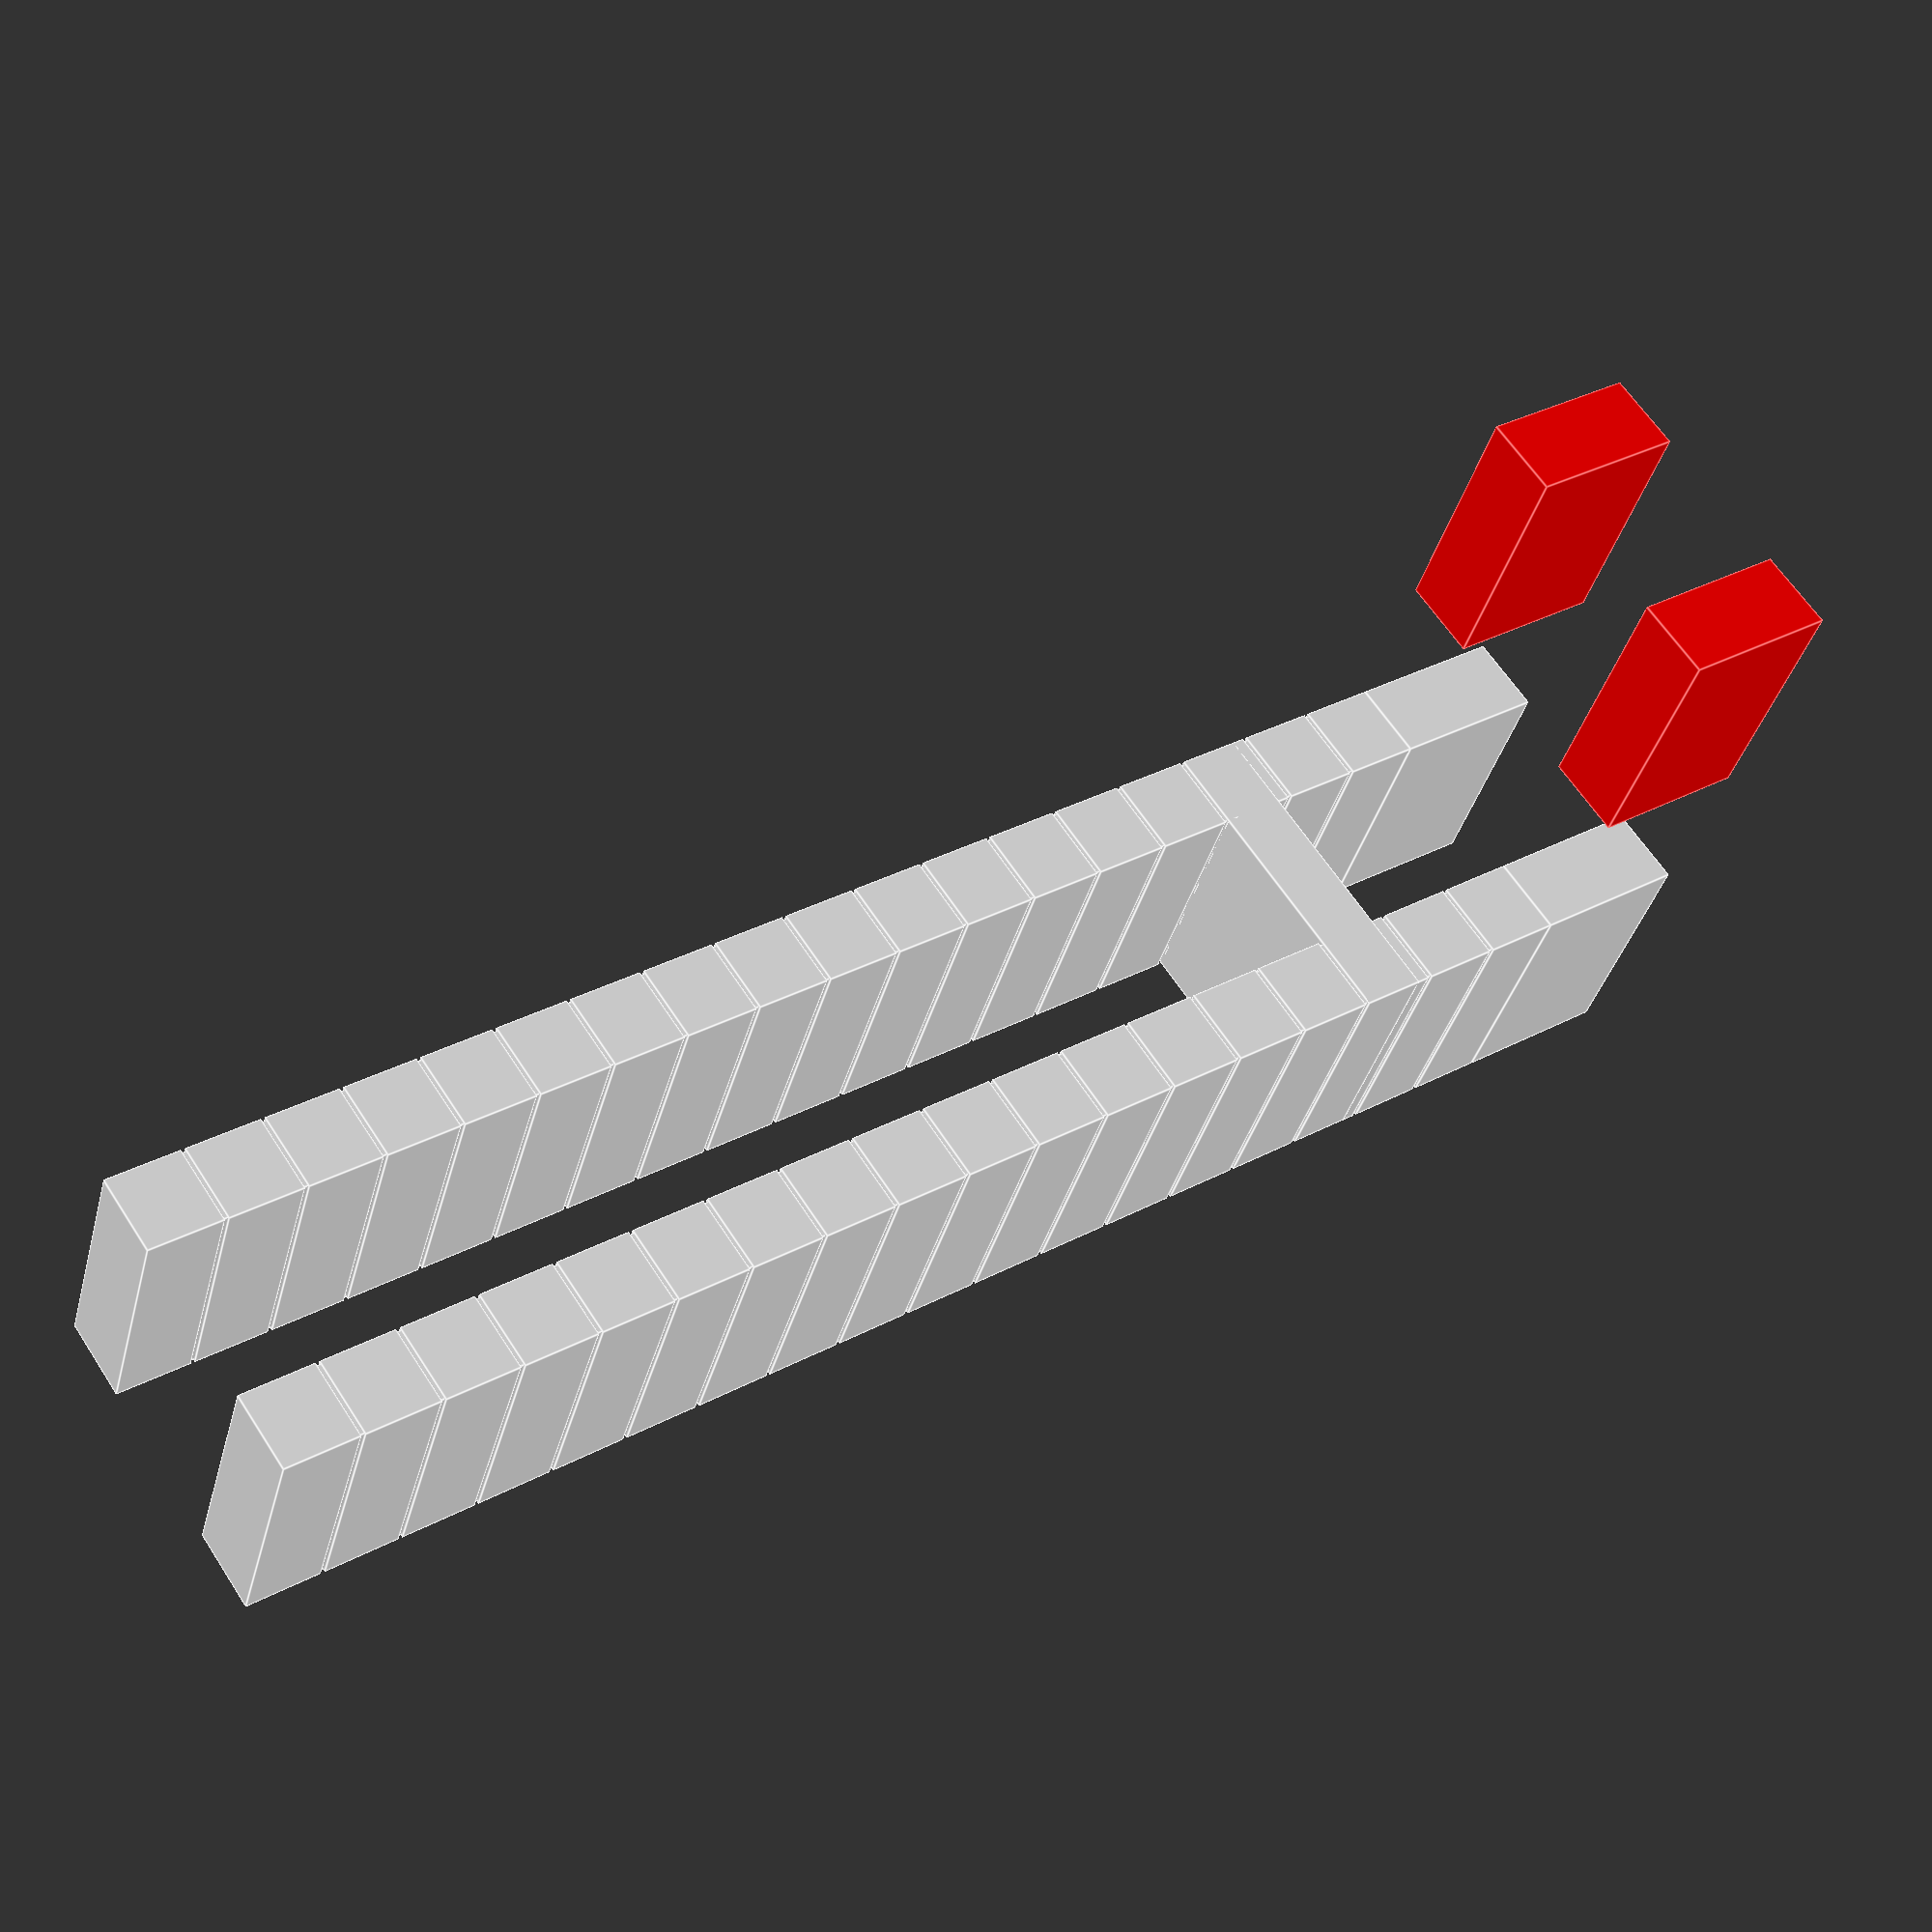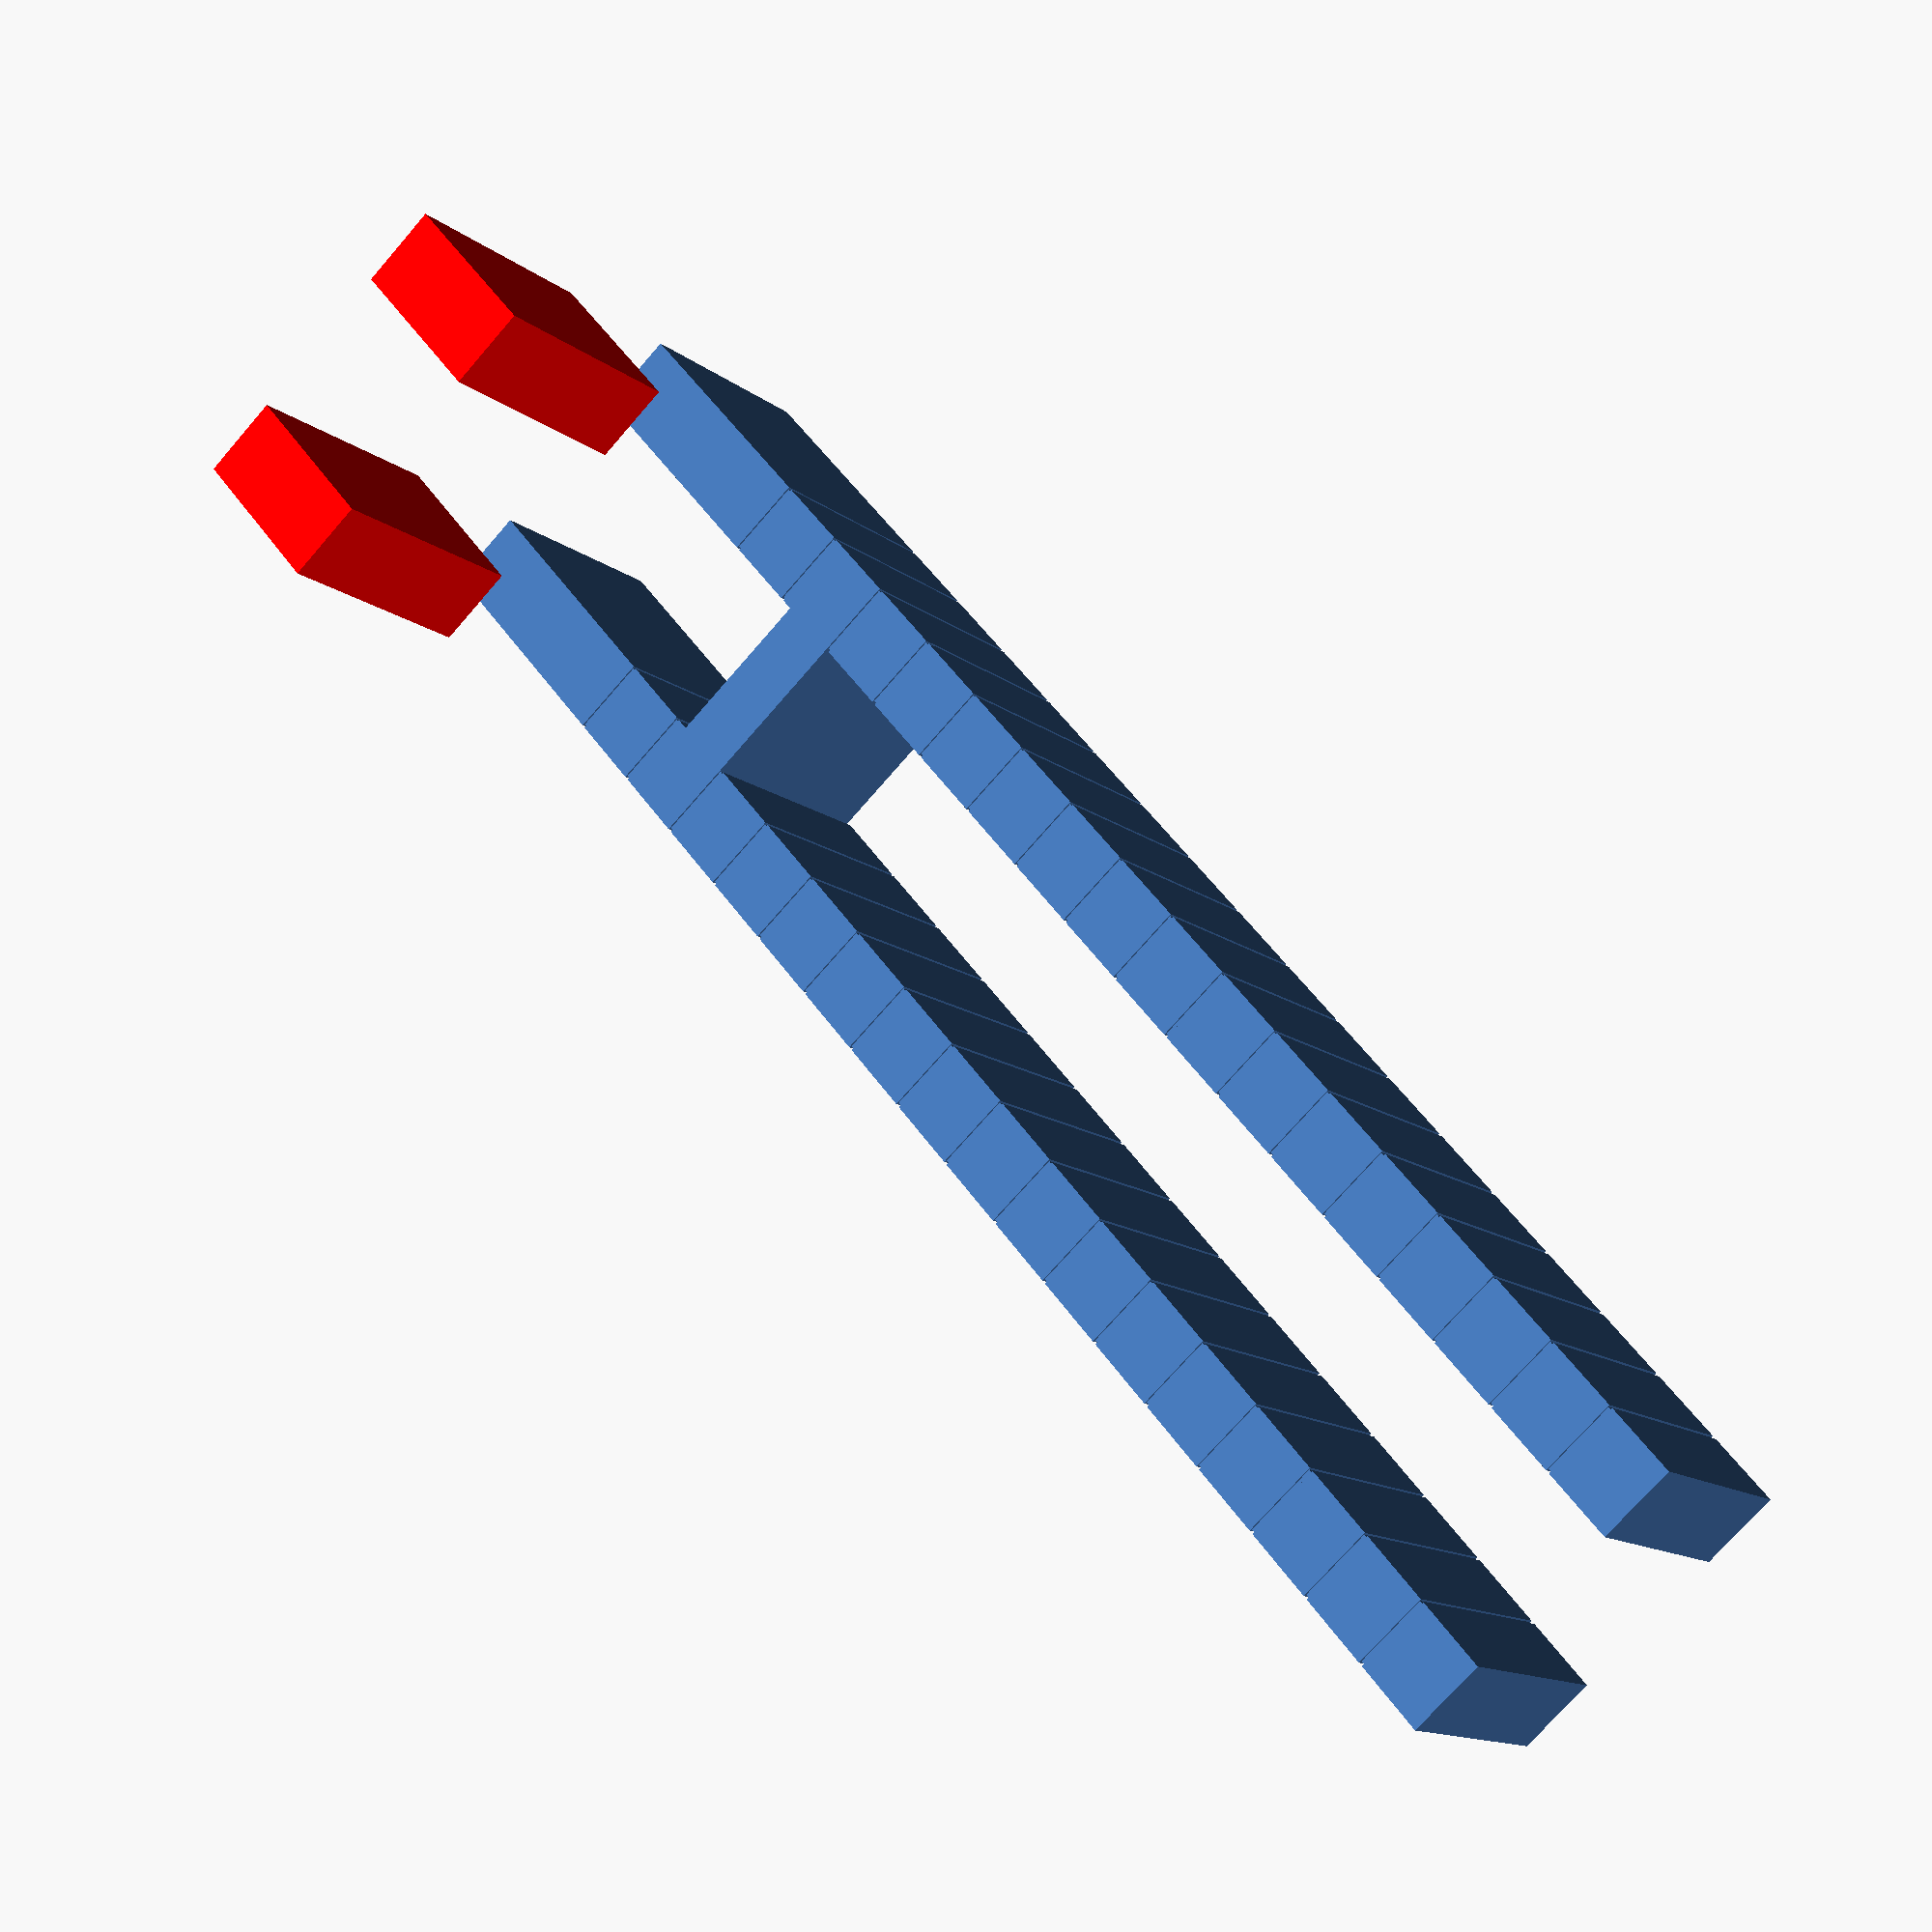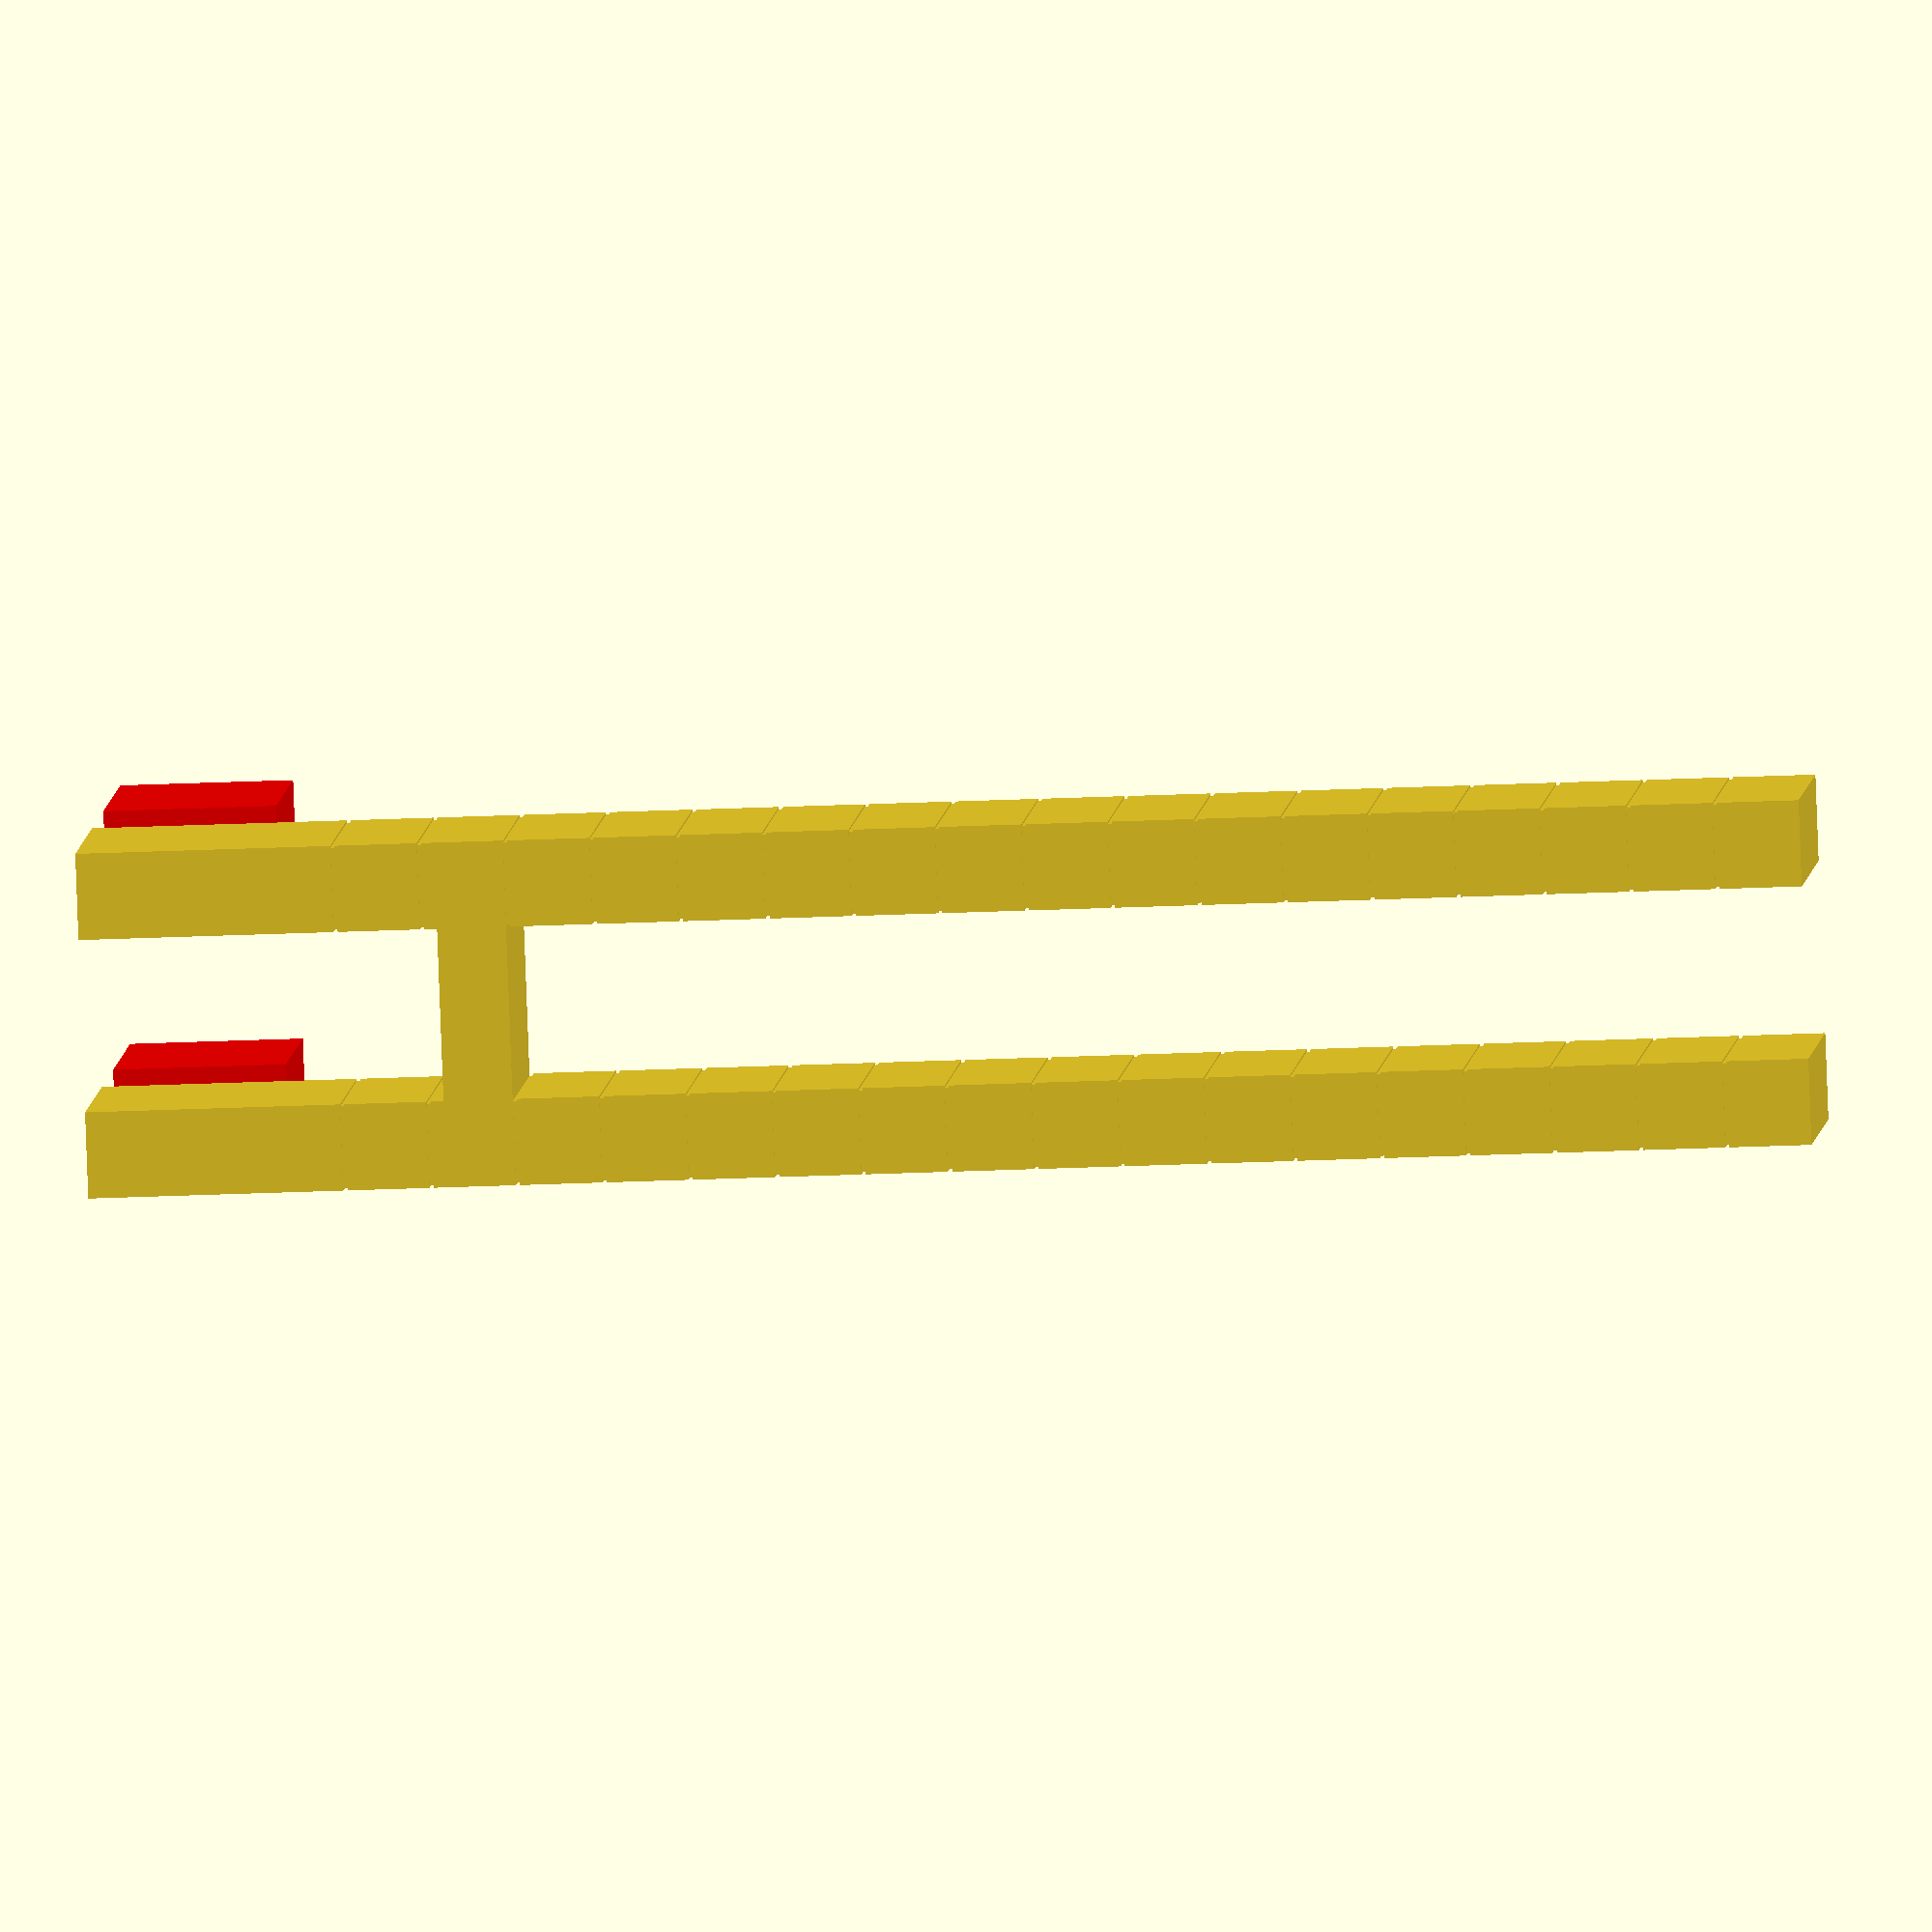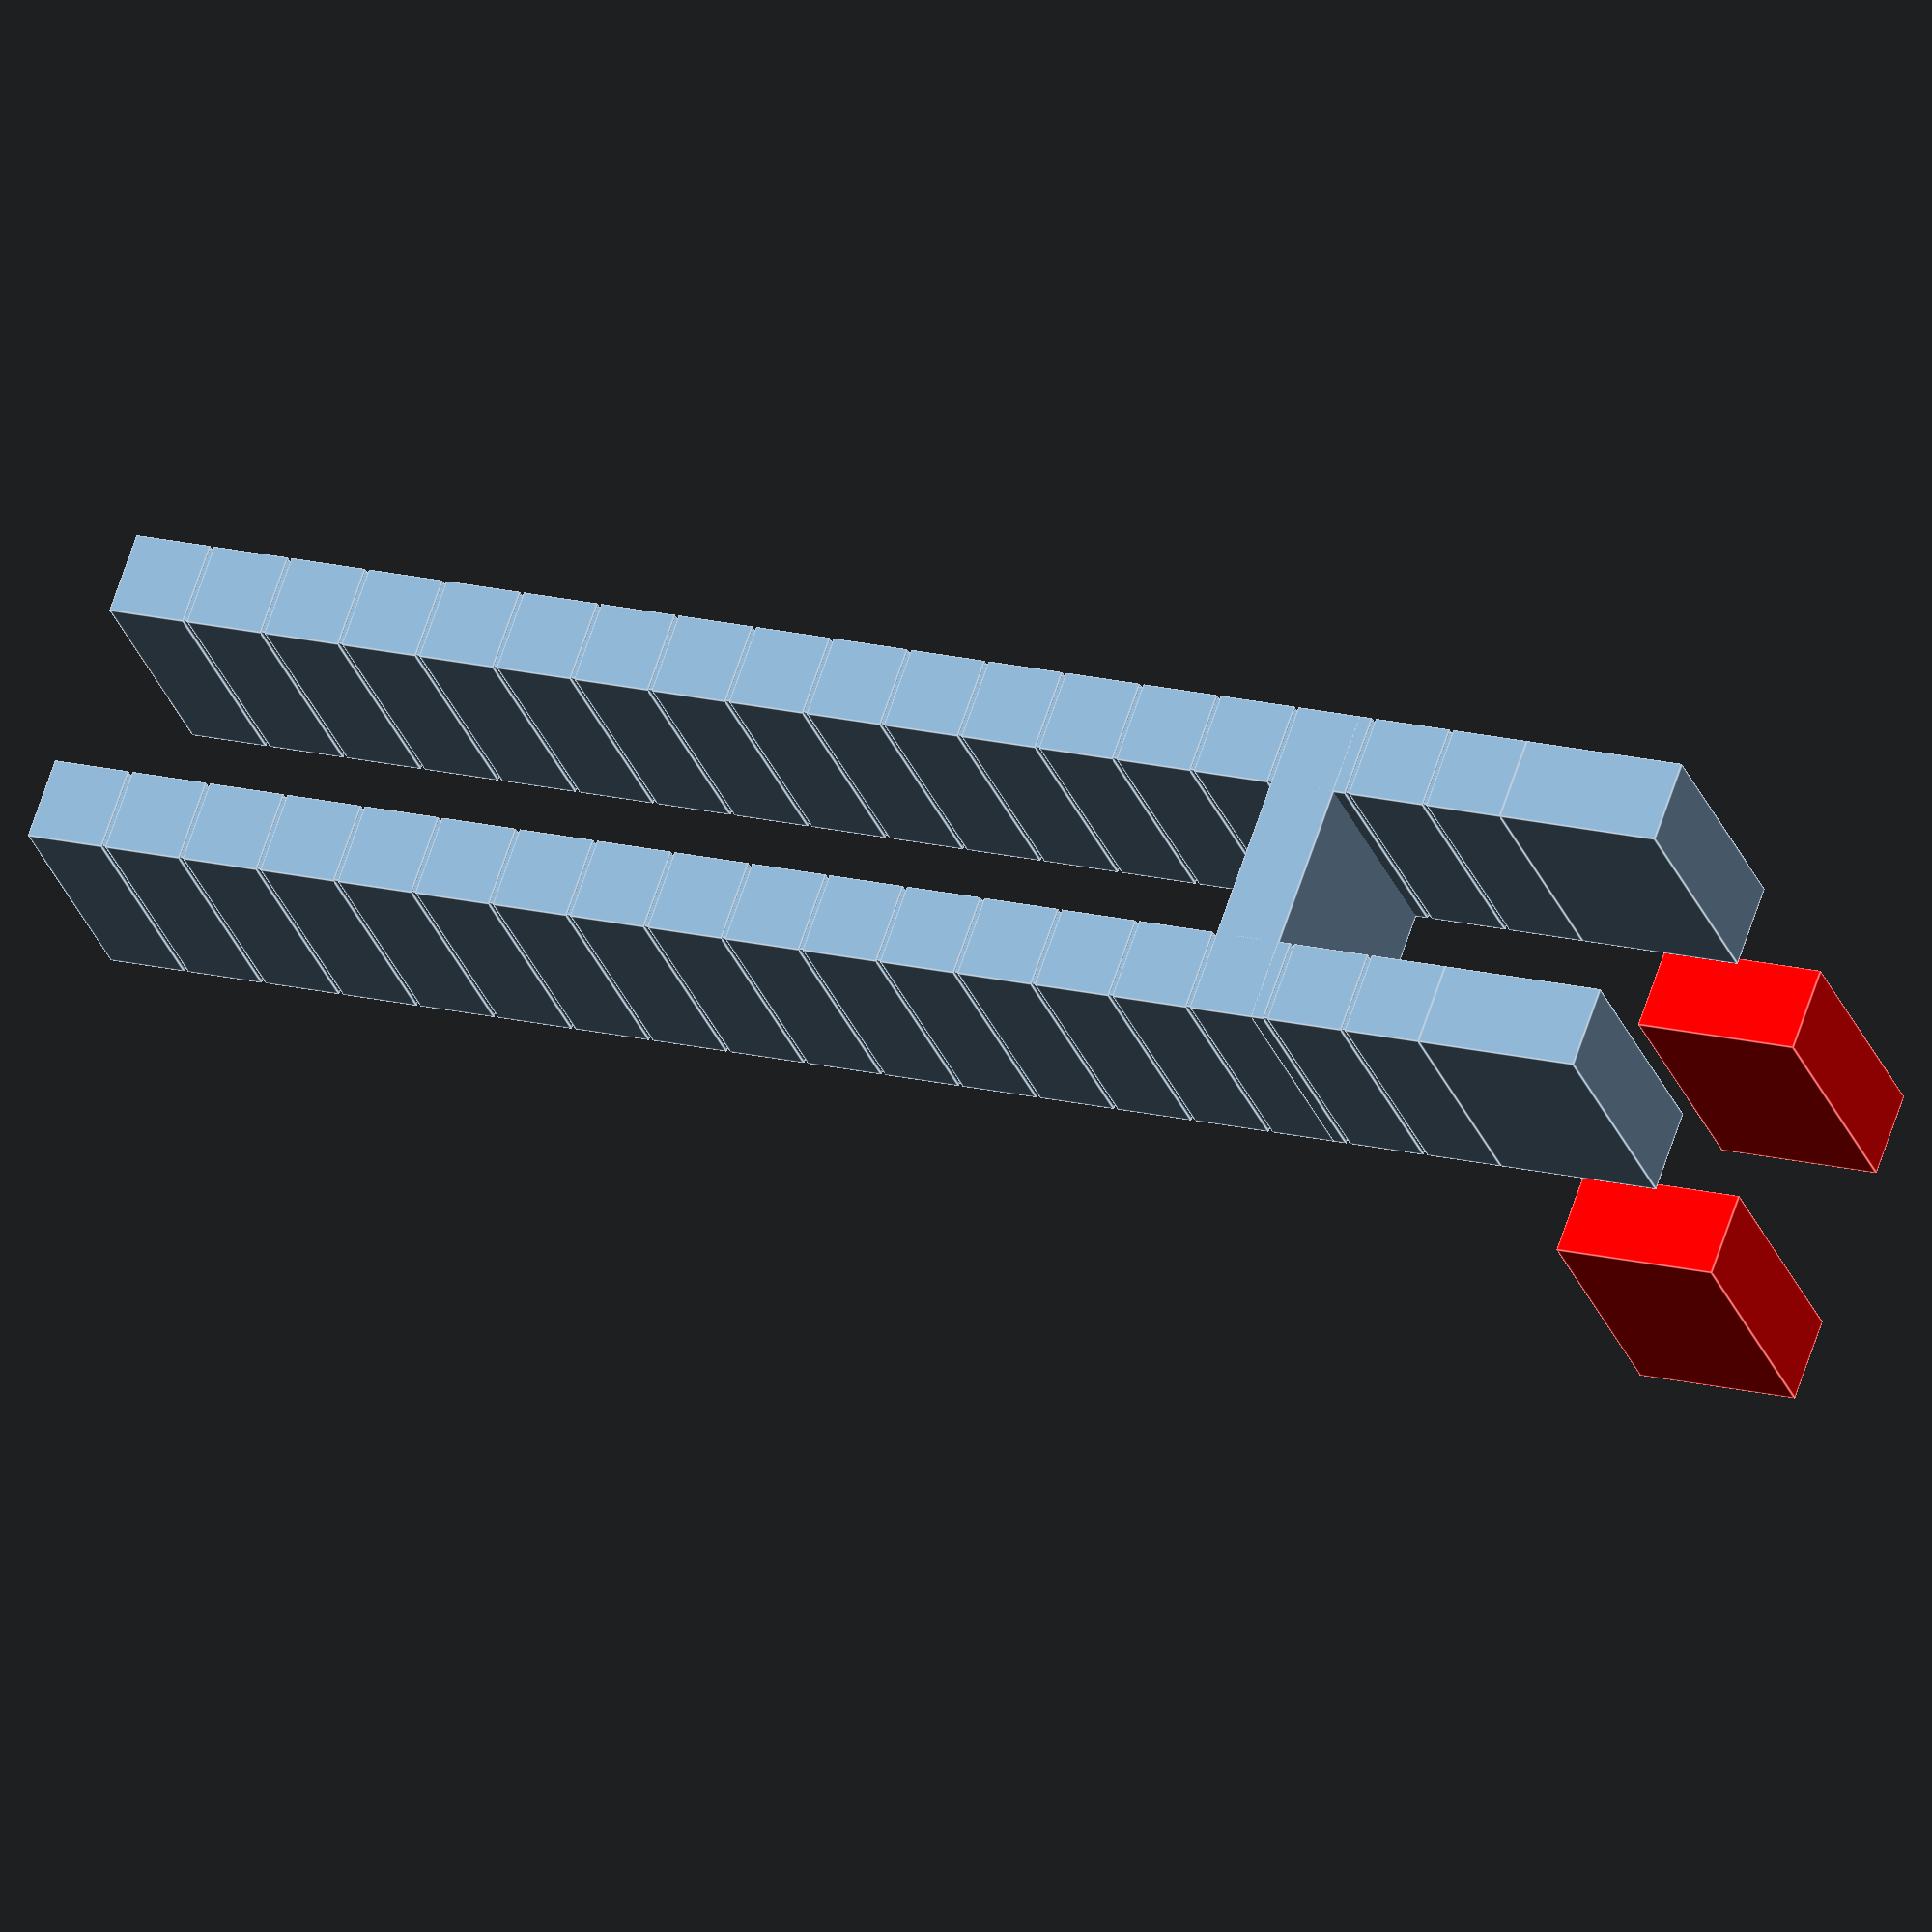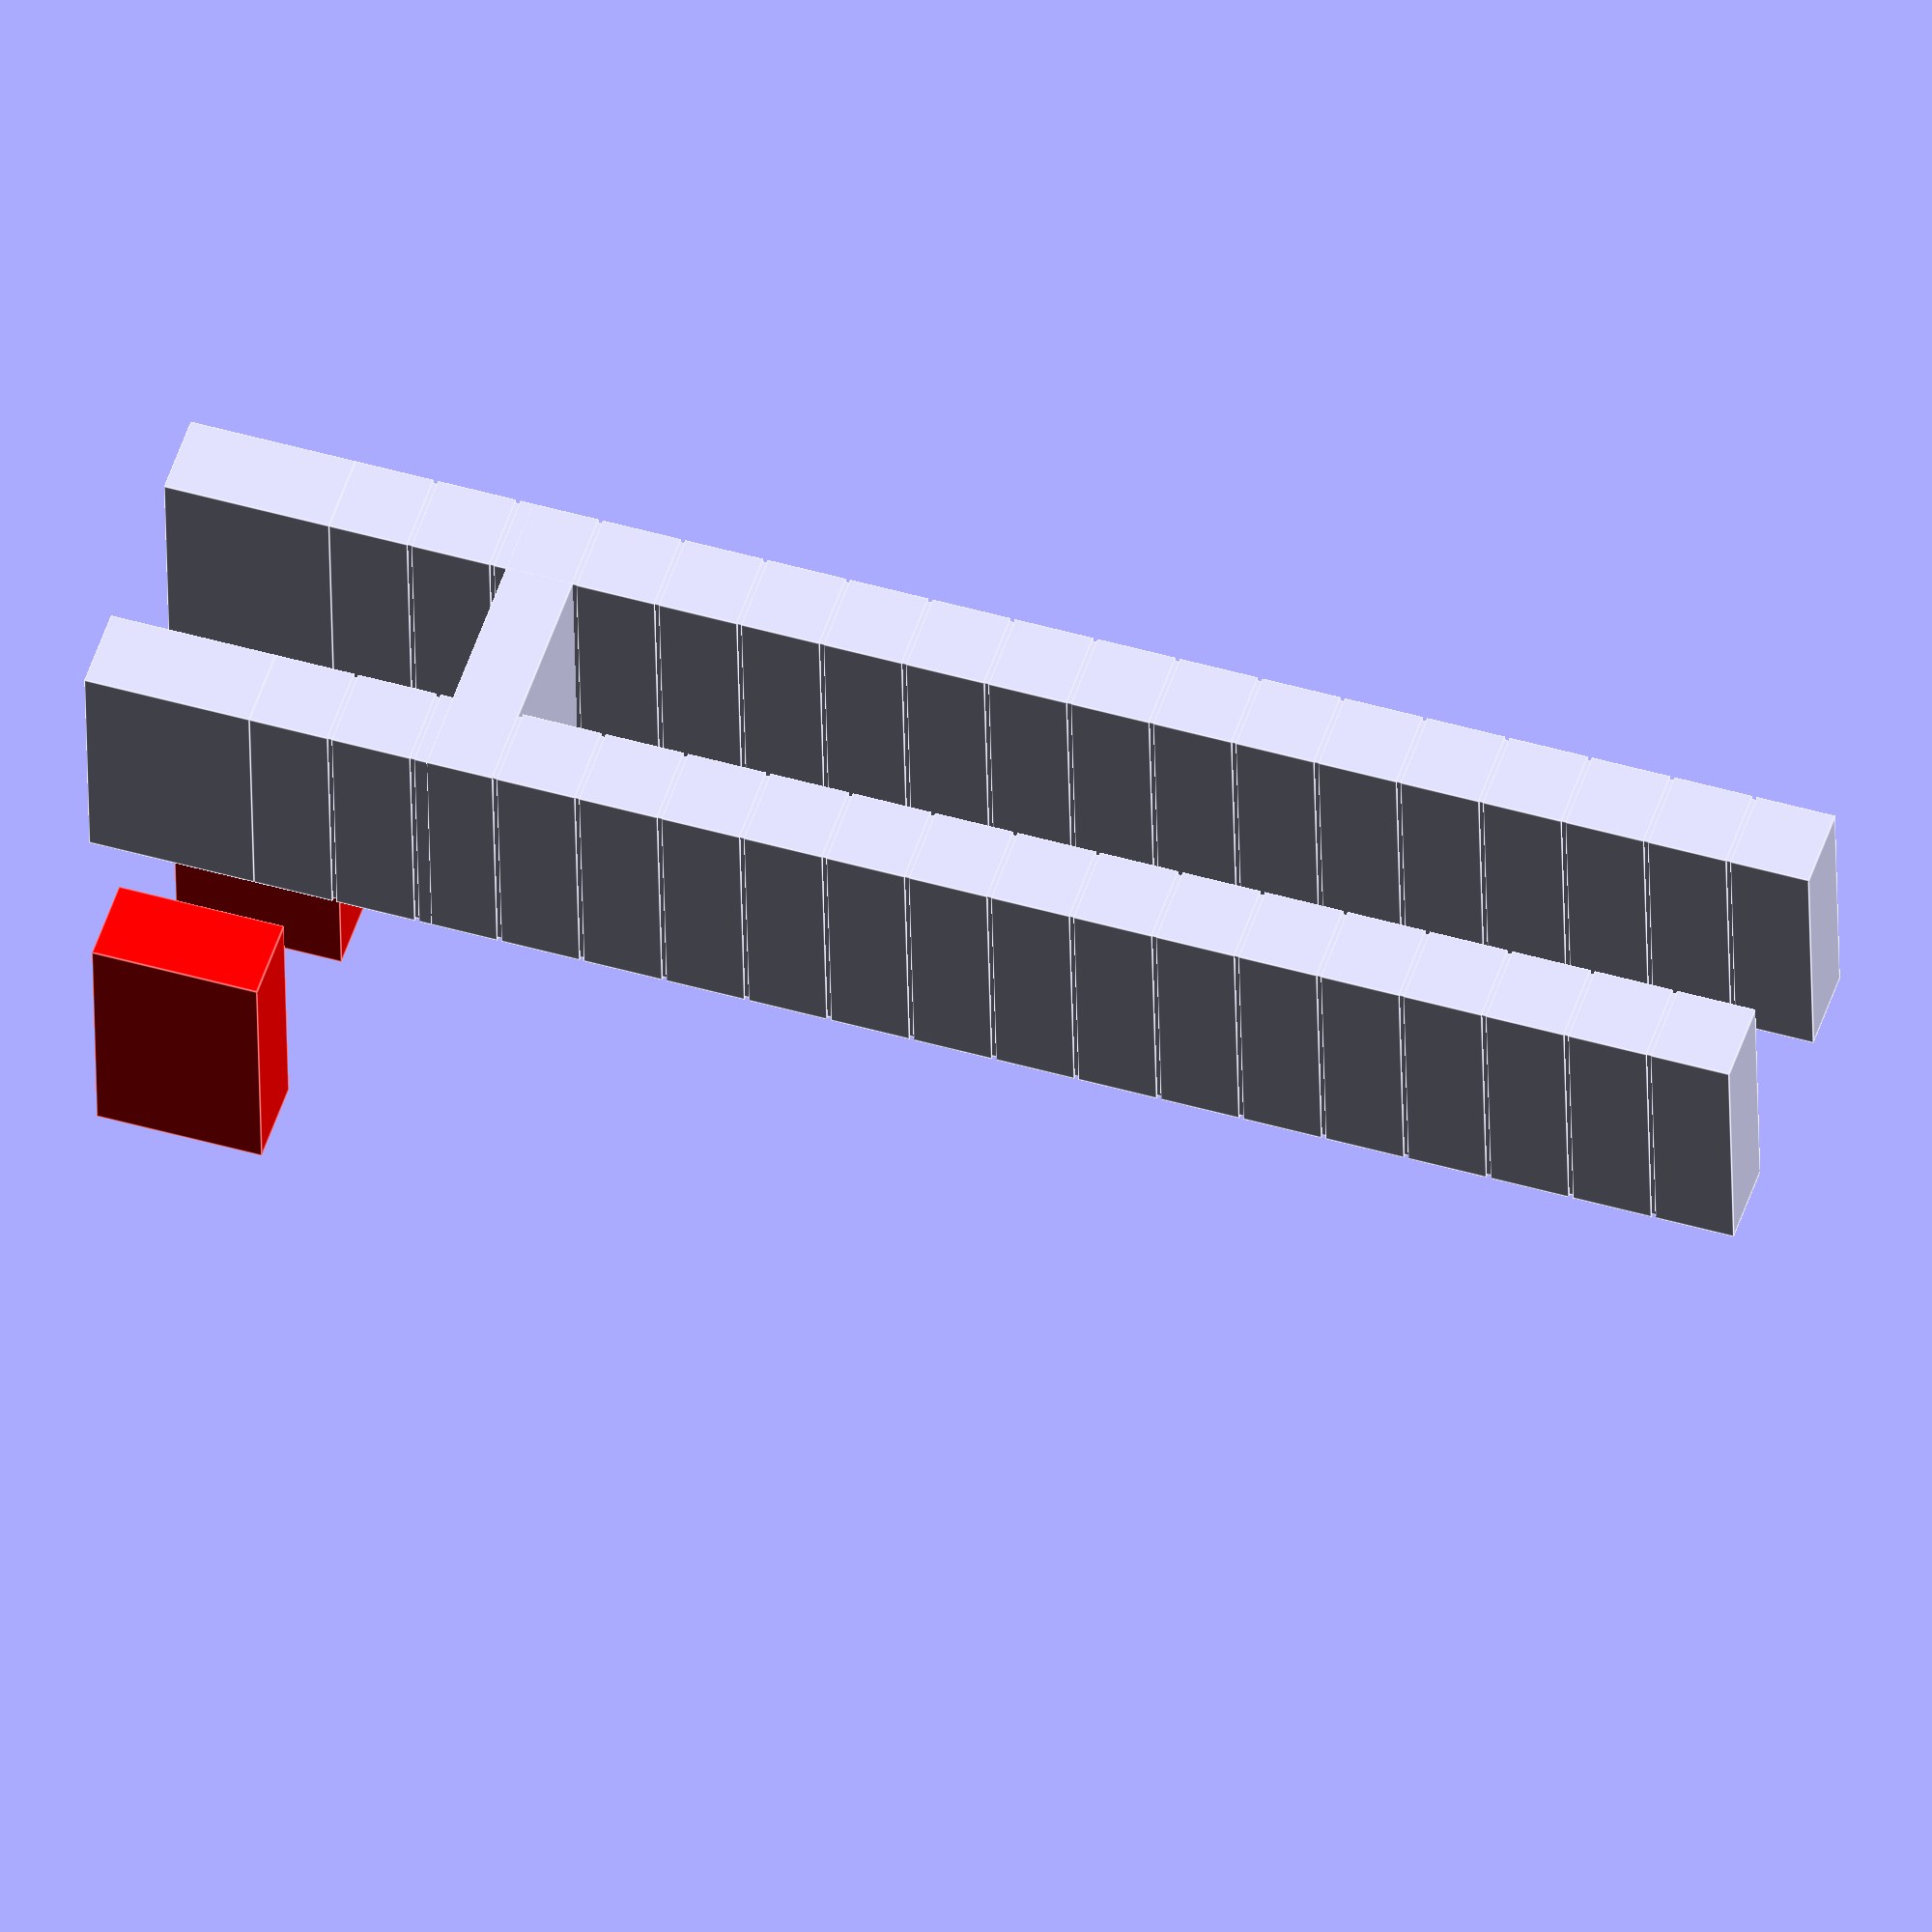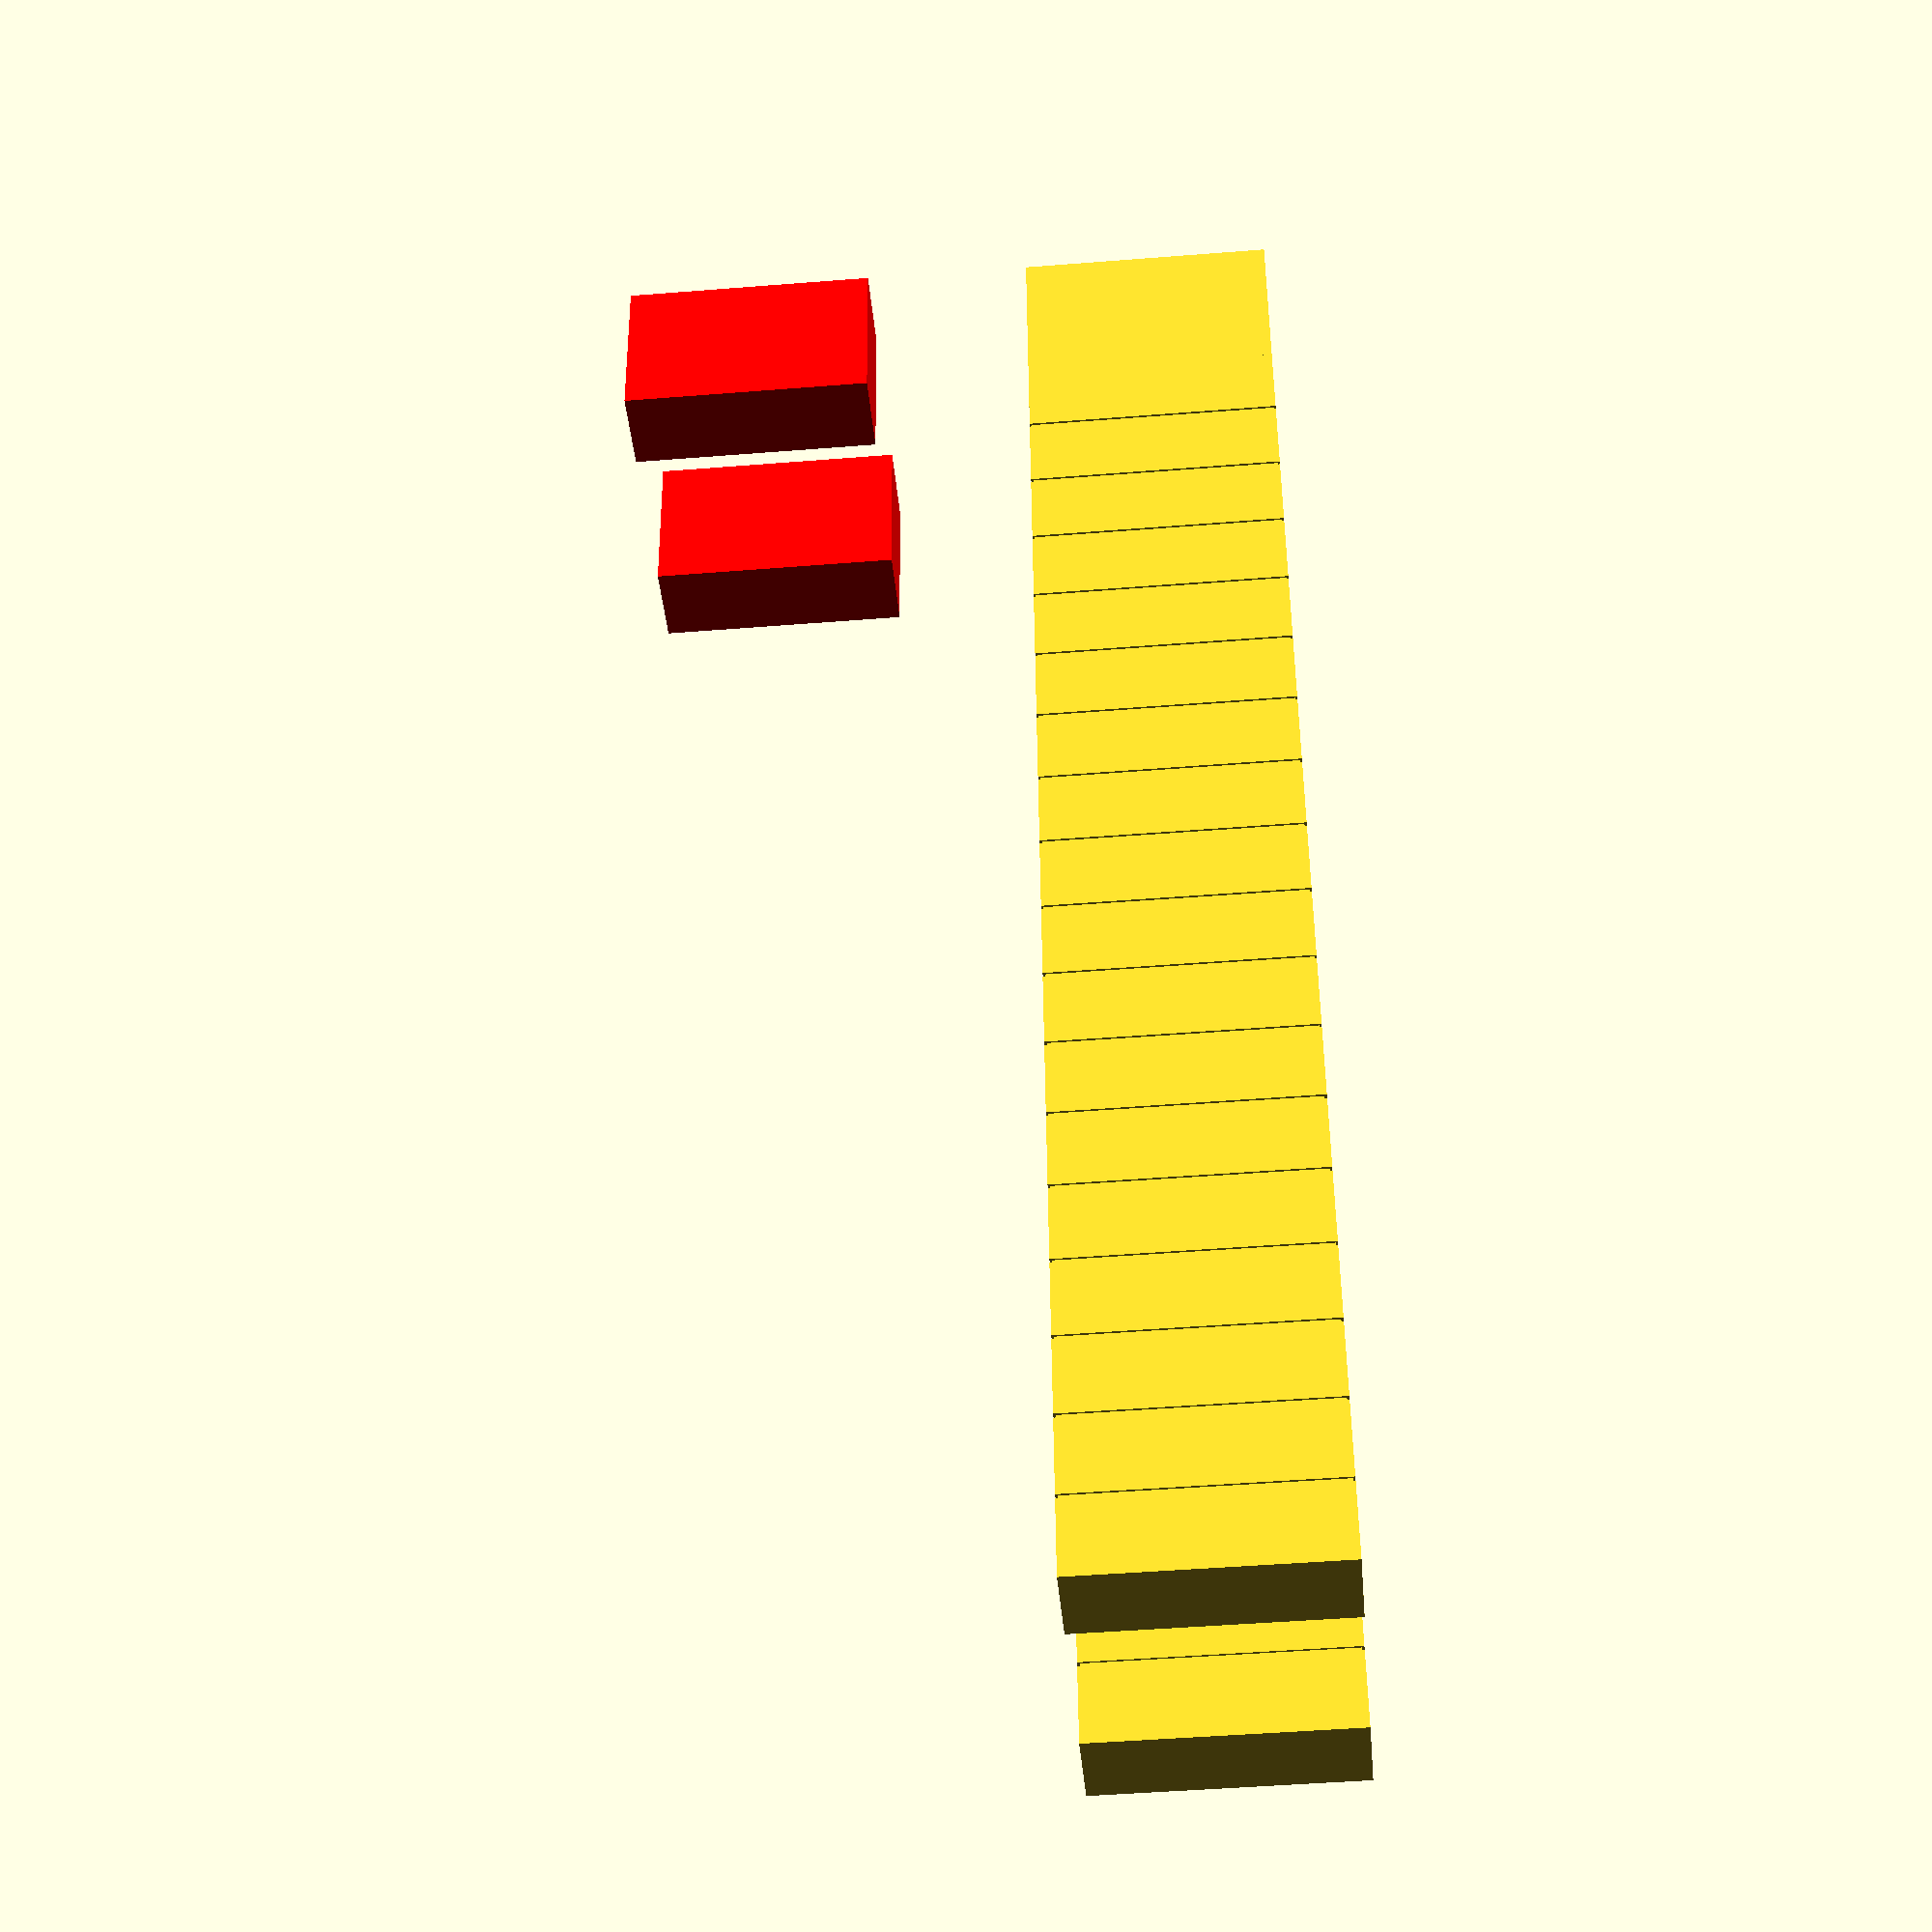
<openscad>
tolerance = 0.1;
module towers(){
for(i=[0:10:170]){
translate([0,0,i]){
cube([10,30,9.5]);

translate([30,0,0]){
cube([10,30,9.5]);
}//end translate

}//end translate
}//end for


for(i=[9.5:10:170]){
    translate([.250,.250,i-0.25]){
    cube([9.5,29.5,1]);
    }
    translate([30.250,.250,i-0.25]){
    cube([9.5,29.5,1]);
    }
    
}

translate([0 ,0,21.5]){
cube([40,30,8]);
}
}


module hole_makers(tolerance = 0.1){
    translate([0,0,0]){
cube([10+2*tolerance,30+2*tolerance,20]);

translate([30,0,0]){
cube([10+2*tolerance,30+2*tolerance,20]);
}//end translate

}//end translate
    
    }//end module
//translate([5,5,19.9]){
translate([0,50,0]){    
color("red")
hole_makers();
}
union(){
    hole_makers(tolerance=0);
translate([0,0,20]){
towers();
}
}//end union
//}
//cube([50,50,20]);

</openscad>
<views>
elev=147.2 azim=204.5 roll=126.6 proj=p view=edges
elev=306.3 azim=322.6 roll=325.4 proj=p view=solid
elev=24.5 azim=59.9 roll=274.3 proj=o view=solid
elev=162.8 azim=45.5 roll=63.4 proj=o view=edges
elev=312.1 azim=176.5 roll=287.9 proj=o view=edges
elev=312.0 azim=264.8 roll=359.6 proj=p view=solid
</views>
